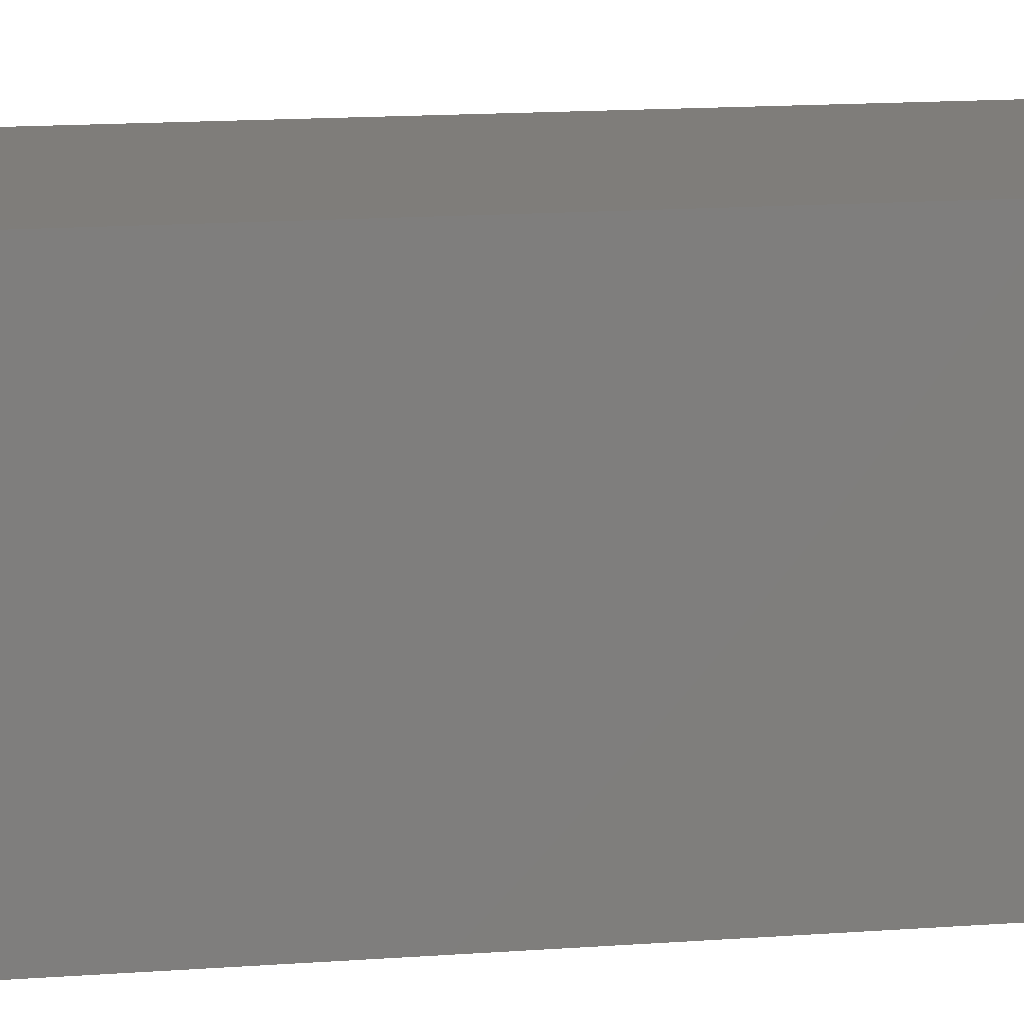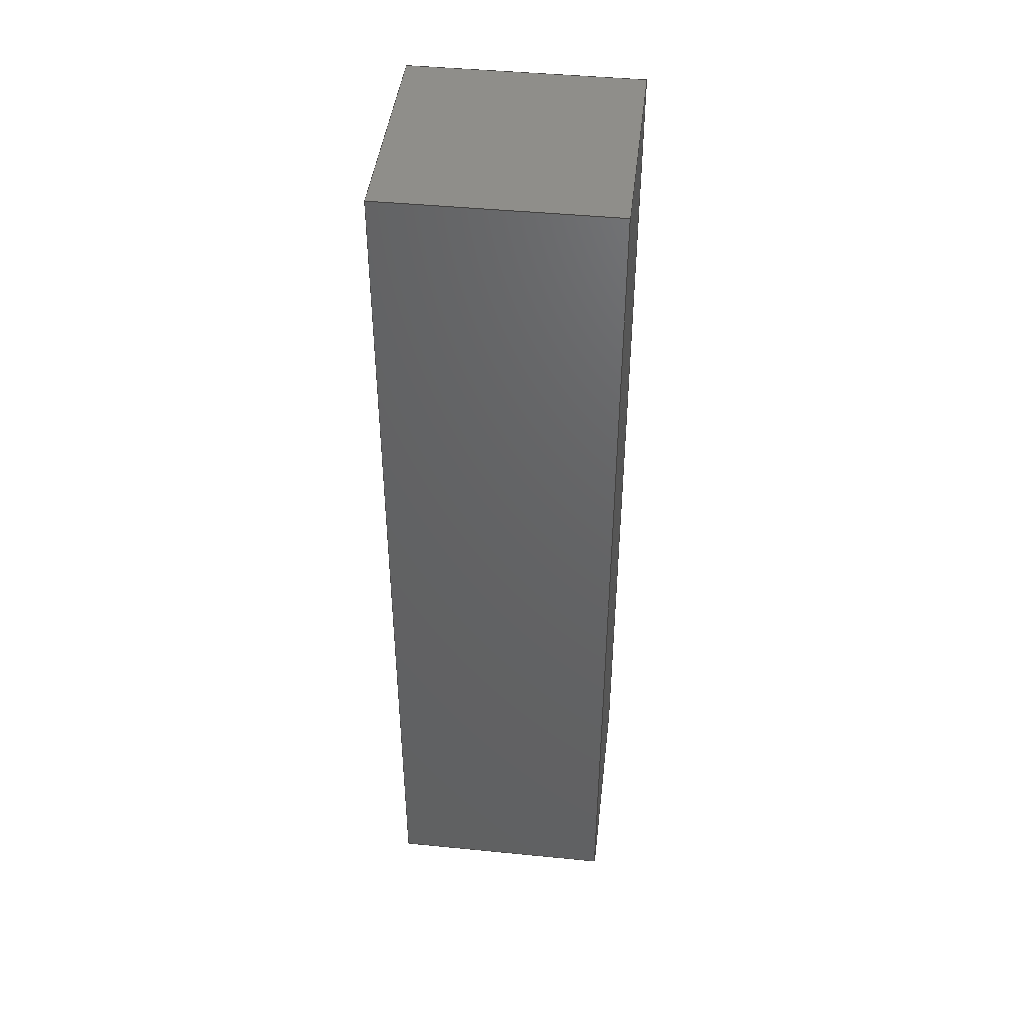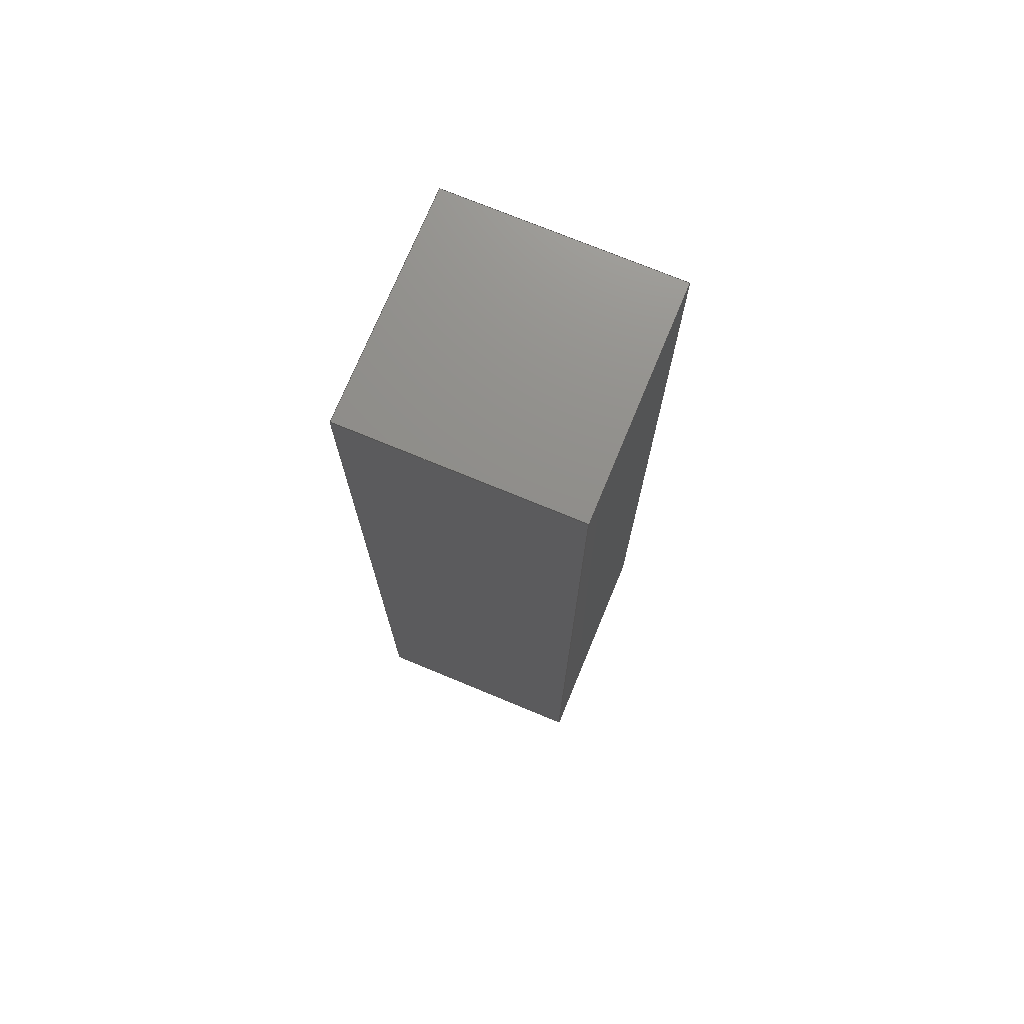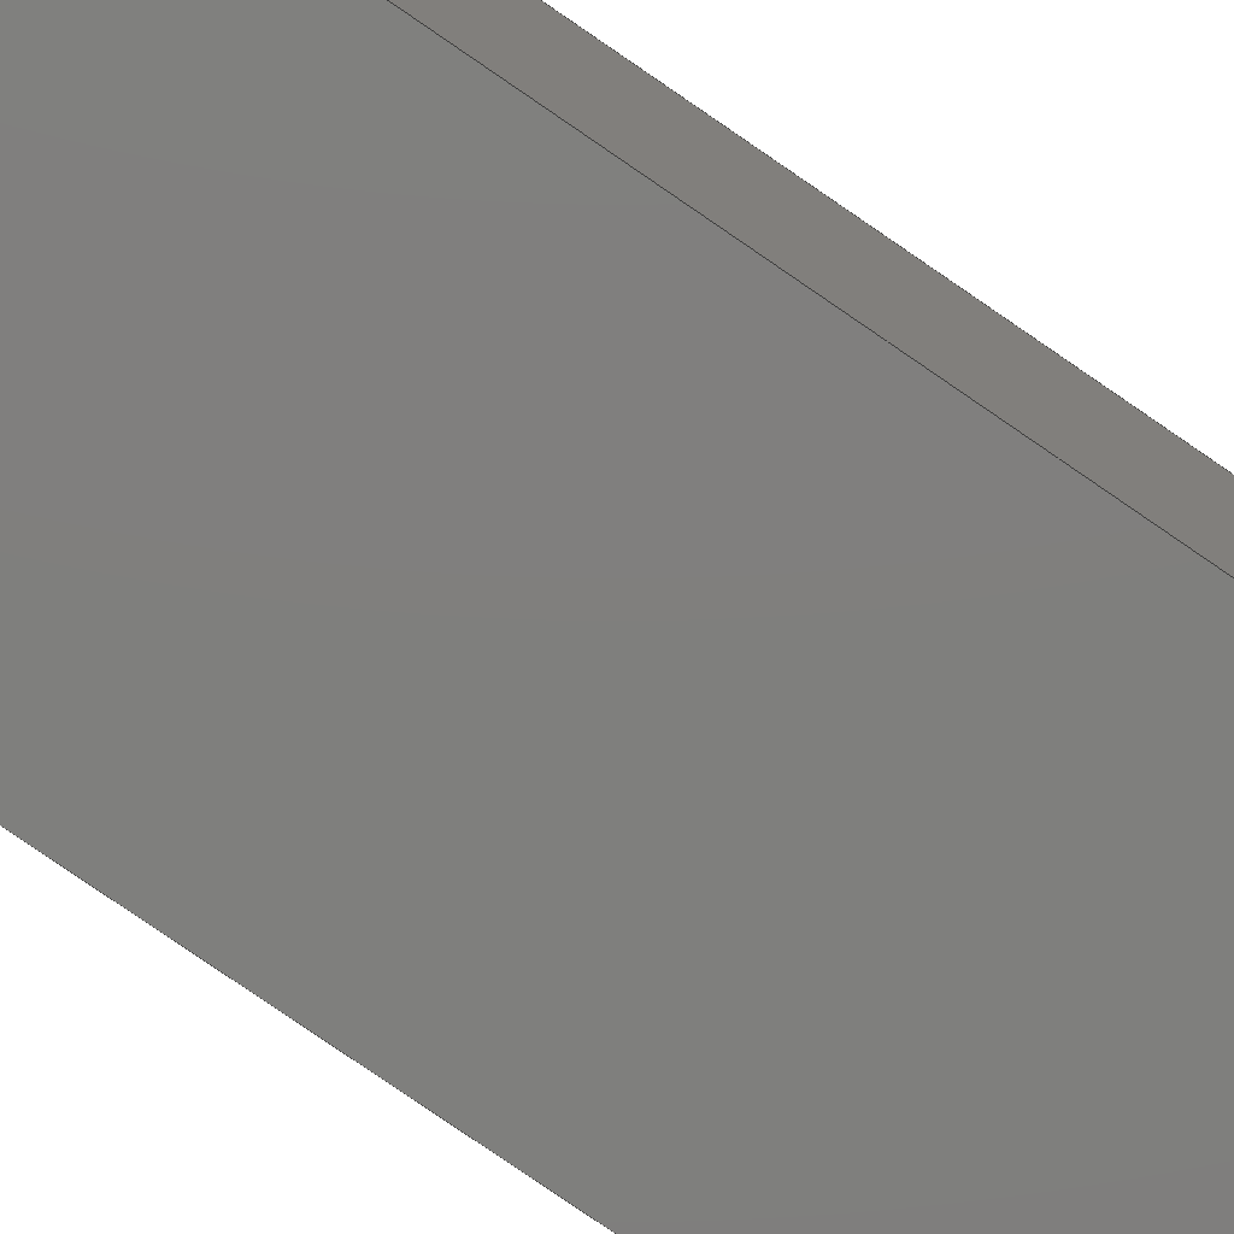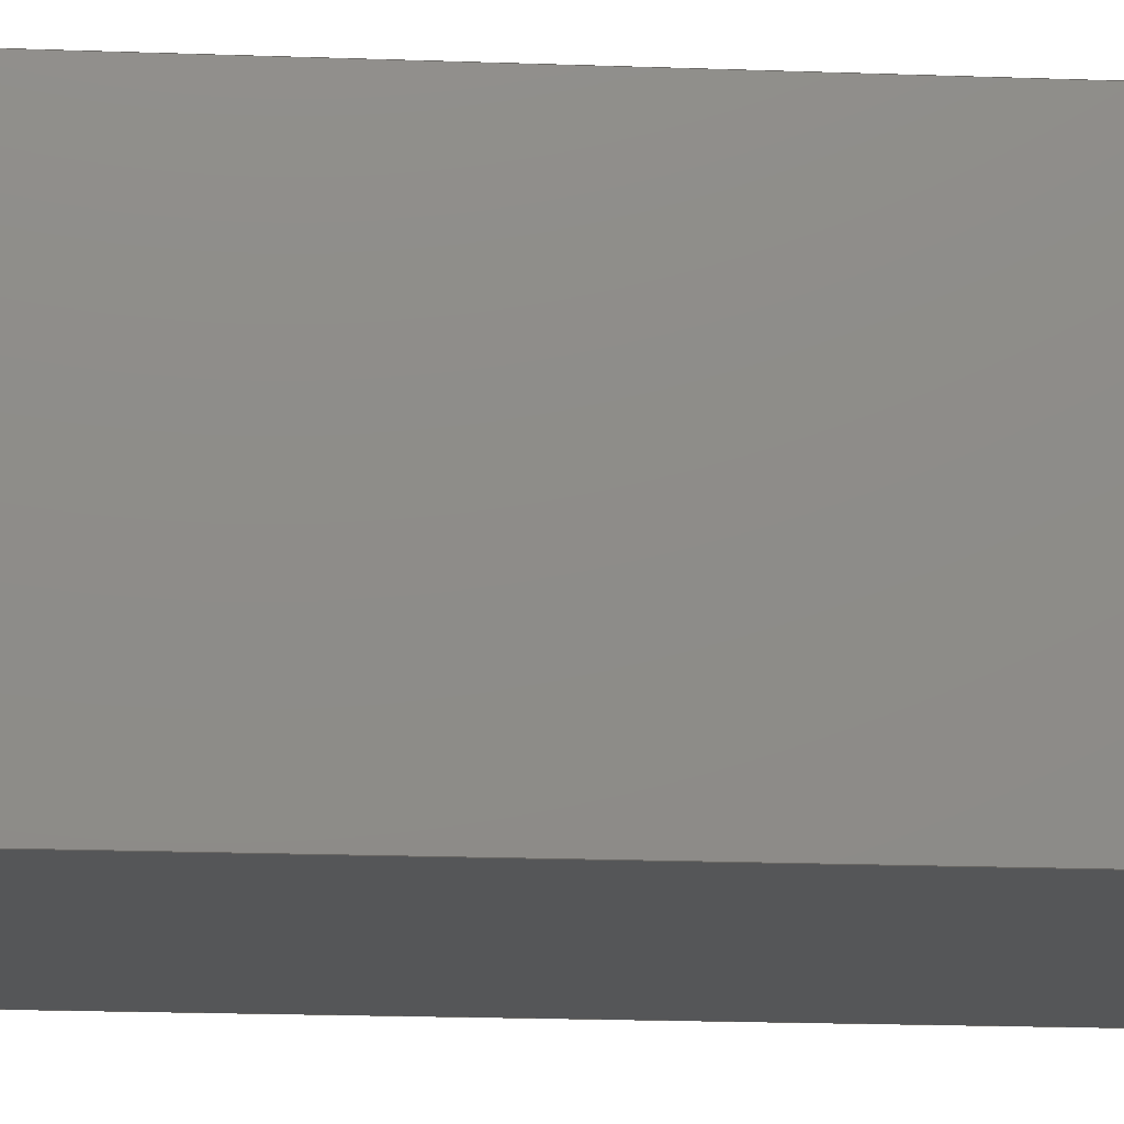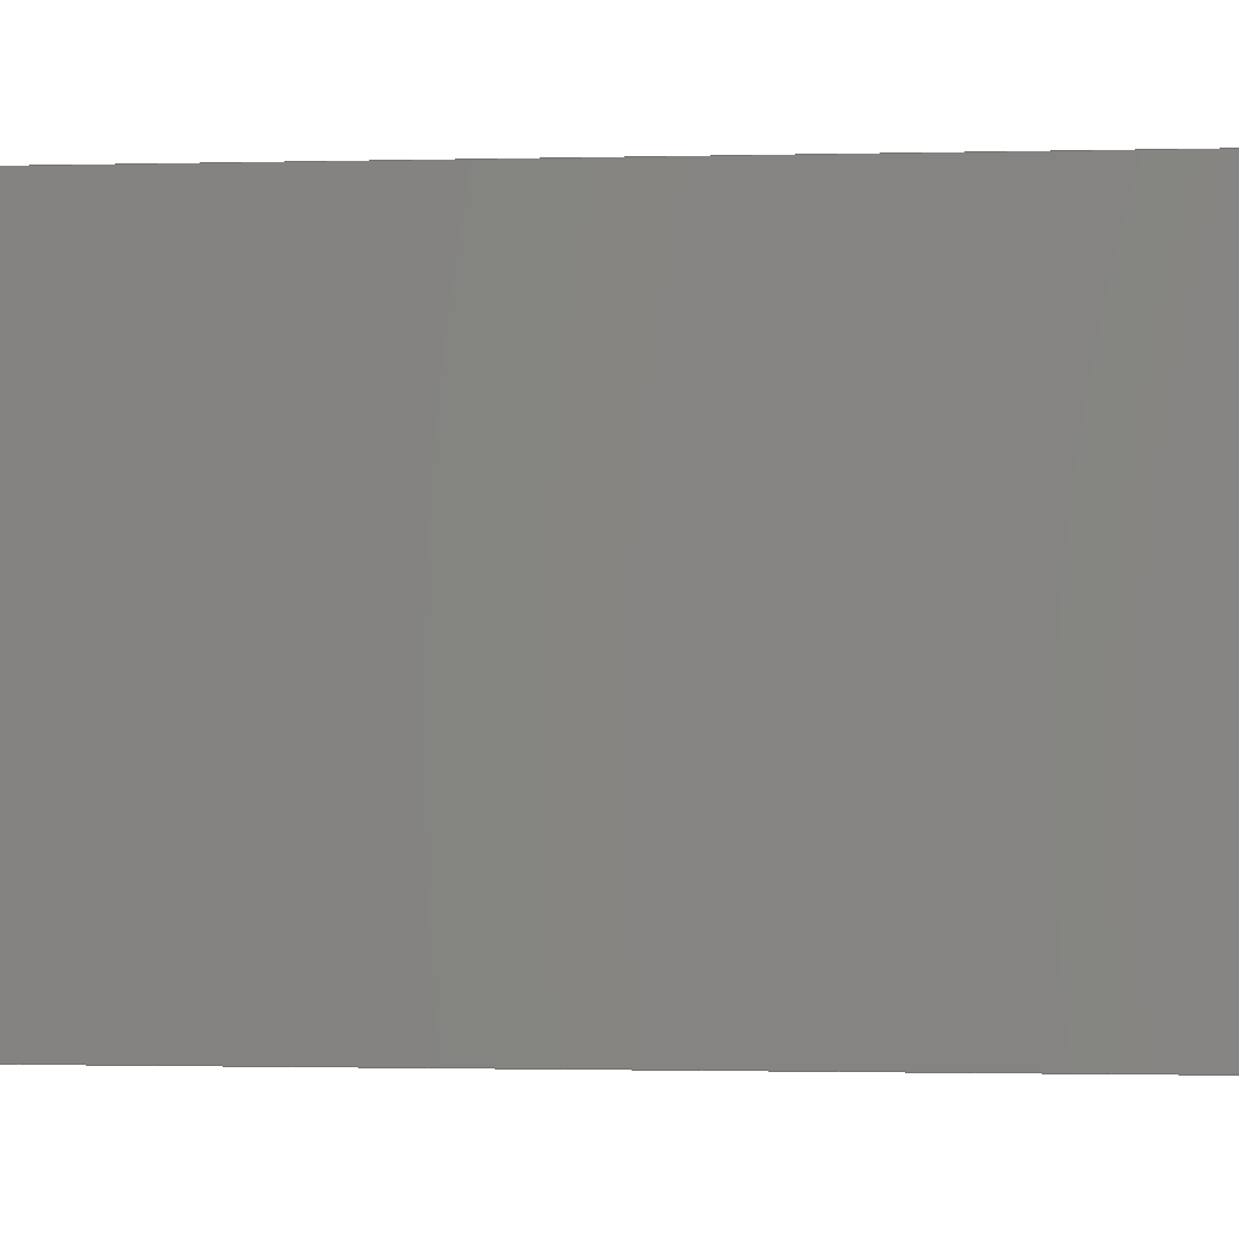
<metadata>
{"format":"iges","ext":"igs","renderer":"f3d","projection":"perspective","resolution":1024,"background":"white","views":[{"elev":11.2,"azim":-101.9,"up":"+Z"},{"elev":44.0,"azim":-173.4,"up":"+Y"},{"elev":73.5,"azim":112.5,"up":"+Y"},{"elev":-79.0,"azim":-124.5,"up":"+Z"},{"elev":-14.9,"azim":-95.0,"up":"+Z"},{"elev":-0.8,"azim":100.3,"up":"+Z"}]}
</metadata>
<code>

,,15HProfile20x20x82,15HProfile20x20x82,7Hunknown,7Hunknown,32,38,7,99,
15,,1,2,2HMM,1,0.08,15H2.02e+07,0.01,1e+04,7Hunknown,7Hunknown,
11,0,;
     186       1                                                00000000
     186             -71       1       0                               0
     514       2                                                00010000
     514                       1       1                               0
     510       3                                                00010000
     510             -71       1       1                               0
     510       4                                                00010000
     510             -71       1       1                               0
     510       5                                                00010000
     510             -71       1       1                               0
     510       6                                                00010000
     510             -71       1       1                               0
     510       7                                                00010000
     510             -71       1       1                               0
     510       8                                                00010000
     510             -71       1       1                               0
     508       9                                                00010000
     508                       1       1                               0
     508      10                                                00010000
     508                       1       1                               0
     508      11                                                00010000
     508                       1       1                               0
     508      12                                                00010000
     508                       1       1                               0
     508      13                                                00010000
     508                       1       1                               0
     508      14                                                00010000
     508                       1       1                               0
     126      15                                                00010000
     126       0               2       0                               0
     126      17                                                00010000
     126       0               2       0                               0
     126      19                                                00010000
     126       0               2       0                               0
     126      21                                                00010000
     126       0               2       0                               0
     126      23                                                00010000
     126       0               2       0                               0
     126      25                                                00010000
     126       0               2       0                               0
     126      27                                                00010000
     126       0               2       0                               0
     126      29                                                00010000
     126       0               2       0                               0
     126      31                                                00010000
     126       0               2       0                               0
     126      33                                                00010000
     126       0               2       0                               0
     126      35                                                00010000
     126       0               2       0                               0
     126      37                                                00010000
     126       0               2       0                               0
     128      39                                                00010000
     128       0     -71       3       0                               0
     128      42                                                00010000
     128       0     -71       3       0                               0
     128      45                                                00010000
     128       0     -71       3       0                               0
     128      48                                                00010000
     128       0     -71       3       0                               0
     128      51                                                00010000
     128       0     -71       3       0                               0
     128      54                                                00010000
     128       0     -71       3       0                               0
     502      57                                                00010000
     502                       2       1                               0
     504      59                                                00010001
     504                       3       1                               0
     406      62                                                00000000
     406                       1      15                               0
     314      63                                                00000200
     314                       2       0                               0
186,3,1,0,0,1,69;                                                      1
514,6,5,1,7,1,9,1,11,1,13,1,15,1;                                      3
510,53,1,1,17;                                                         5
510,55,1,1,19;                                                         7
510,57,1,1,21;                                                         9
510,59,1,1,23;                                                        11
510,61,1,1,25;                                                        13
510,63,1,1,27;                                                        15
508,4,0,67,1,1,0,0,67,2,1,0,0,67,3,0,0,0,67,4,0,0;                    17
508,4,0,67,5,1,0,0,67,4,1,0,0,67,6,0,0,0,67,7,0,0;                    19
508,4,0,67,8,1,0,0,67,7,1,0,0,67,9,0,0,0,67,10,0,0;                   21
508,4,0,67,11,1,0,0,67,10,1,0,0,67,12,0,0,0,67,2,0,0;                 23
508,4,0,67,12,1,0,0,67,9,1,0,0,67,6,1,0,0,67,3,1,0;                   25
508,4,0,67,11,0,0,0,67,1,0,0,0,67,5,0,0,0,67,8,0,0;                   27
126,1,1,0,0,1,0,0,0,2,2,1,1,70,0,10,70,0,-10,0,2,       29
0,0,0;                                                             29
126,1,1,0,0,1,0,0,0,8.2,8.2,1,1,70,0,-10,70,82,-10,0,      31
8.2,0,0,0;                                                         31
126,1,1,0,0,1,0,0,0,2,2,1,1,70,82,10,70,82,-10,0,        33
2,0,0,0;                                                          33
126,1,1,0,0,1,0,0,0,8.2,8.2,1,1,70,0,10,70,82,10,0,        35
8.2,0,0,0;                                                         35
126,1,1,0,0,1,0,0,0,2,2,1,1,50,0,10,70,0,10,0,2,        37
0,0,0;                                                             37
126,1,1,0,0,1,0,0,0,2,2,1,1,50,82,10,70,82,10,0,2,      39
0,0,0;                                                             39
126,1,1,0,0,1,0,0,0,8.2,8.2,1,1,50,0,10,50,82,10,0,        41
8.2,0,0,0;                                                         41
126,1,1,0,0,1,0,0,0,2,2,1,1,50,0,-10,50,0,10,0,2,       43
0,0,0;                                                             43
126,1,1,0,0,1,0,0,0,2,2,1,1,50,82,-10,50,82,10,0,        45
2,0,0,0;                                                          45
126,1,1,0,0,1,0,0,0,8.2,8.2,1,1,50,0,-10,50,82,-10,0,      47
8.2,0,0,0;                                                         47
126,1,1,0,0,1,0,0,0,2,2,1,1,70,0,-10,50,0,-10,0,2,      49
0,0,0;                                                             49
126,1,1,0,0,1,0,0,0,2,2,1,1,70,82,-10,50,82,-10,0,       51
2,0,0,0;                                                          51
128,1,1,1,1,0,0,1,0,0,-0.001,-0.001,2.001,2.001,-0.001,-0.001,        53
8.201,8.201,1,1,1,1,70,-0.01,10.01,70,-0.01,-10.01,70,         53
82.01,10.01,70,82.01,-10.01,-0.001,2.001,-0.001,8.201;               53
128,1,1,1,1,0,0,1,0,0,-0.001,-0.001,2.001,2.001,-0.001,-0.001,        55
8.201,8.201,1,1,1,1,49.99,-0.01,10,70.01,-0.01,10,49.99,        55
82.01,10,70.01,82.01,10,-0.001,2.001,-0.001,8.201;                  55
128,1,1,1,1,0,0,1,0,0,-0.001,-0.001,2.001,2.001,-0.001,-0.001,        57
8.201,8.201,1,1,1,1,50,-0.01,-10.01,50,-0.01,10.01,50,         57
82.01,-10.01,50,82.01,10.01,-0.001,2.001,-0.001,8.201;               57
128,1,1,1,1,0,0,1,0,0,-0.001,-0.001,2.001,2.001,-0.001,-0.001,        59
8.201,8.201,1,1,1,1,70.01,-0.01,-10,49.99,-0.01,-10,70.01,      59
82.01,-10,49.99,82.01,-10,-0.001,2.001,-0.001,8.201;                59
128,1,1,1,1,0,0,1,0,0,-1.001,-1.001,1.001,1.001,-1.001,-1.001,        61
1.001,1.001,1,1,1,1,49.99,82,-10.01,49.99,82,10.01,70.01,       61
82,-10.01,70.01,82,10.01,-1.001,1.001,-1.001,1.001;                 61
128,1,1,1,1,0,0,1,0,0,-1.001,-1.001,1.001,1.001,-1.001,-1.001,        63
1.001,1.001,1,1,1,1,70.01,0,10.01,49.99,0,10.01,70.01,0,       63
-10.01,49.99,0,-10.01,-1.001,1.001,-1.001,1.001;                     63
502,8,70,0,10,70,0,-10,70,82,-10,70,82,10,50,0,         65
10,50,82,10,50,0,-10,50,82,-10;                             65
504,12,29,65,1,65,2,31,65,2,65,3,33,65,4,65,3,35,65,1,65,4,37,        67
65,5,65,1,39,65,6,65,4,41,65,5,65,6,43,65,7,65,5,45,65,8,65,6,        67
47,65,7,65,8,49,65,2,65,7,51,65,3,65,8;                               67
406,1,14HProfil20x20_82;                                              69
314,62.75,62.75,62.75,13HSteel       71
- Satin;                                                              71
S      1G      3D     72P     64
</code>
